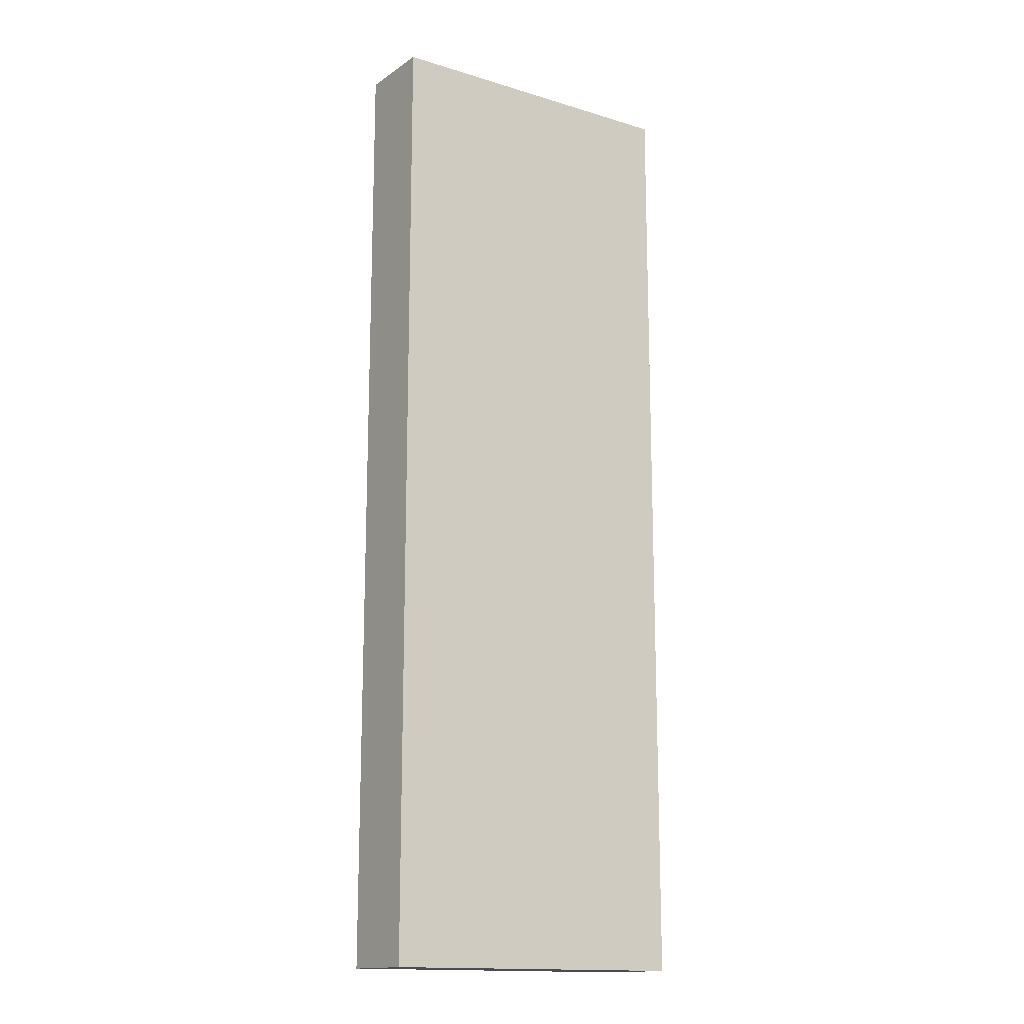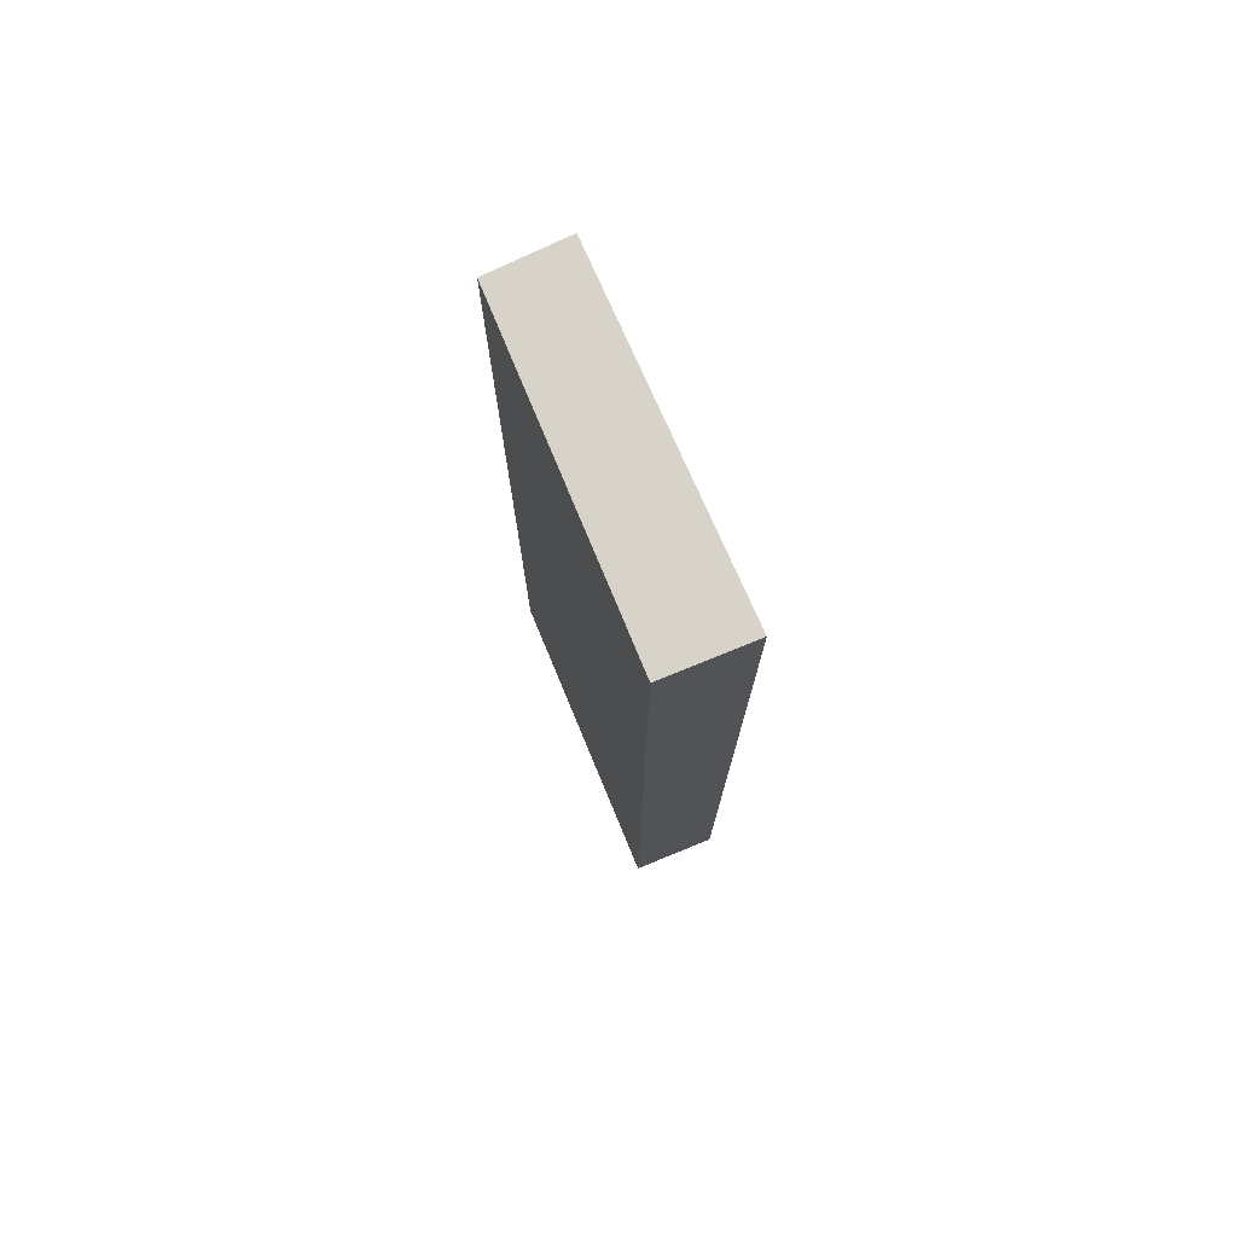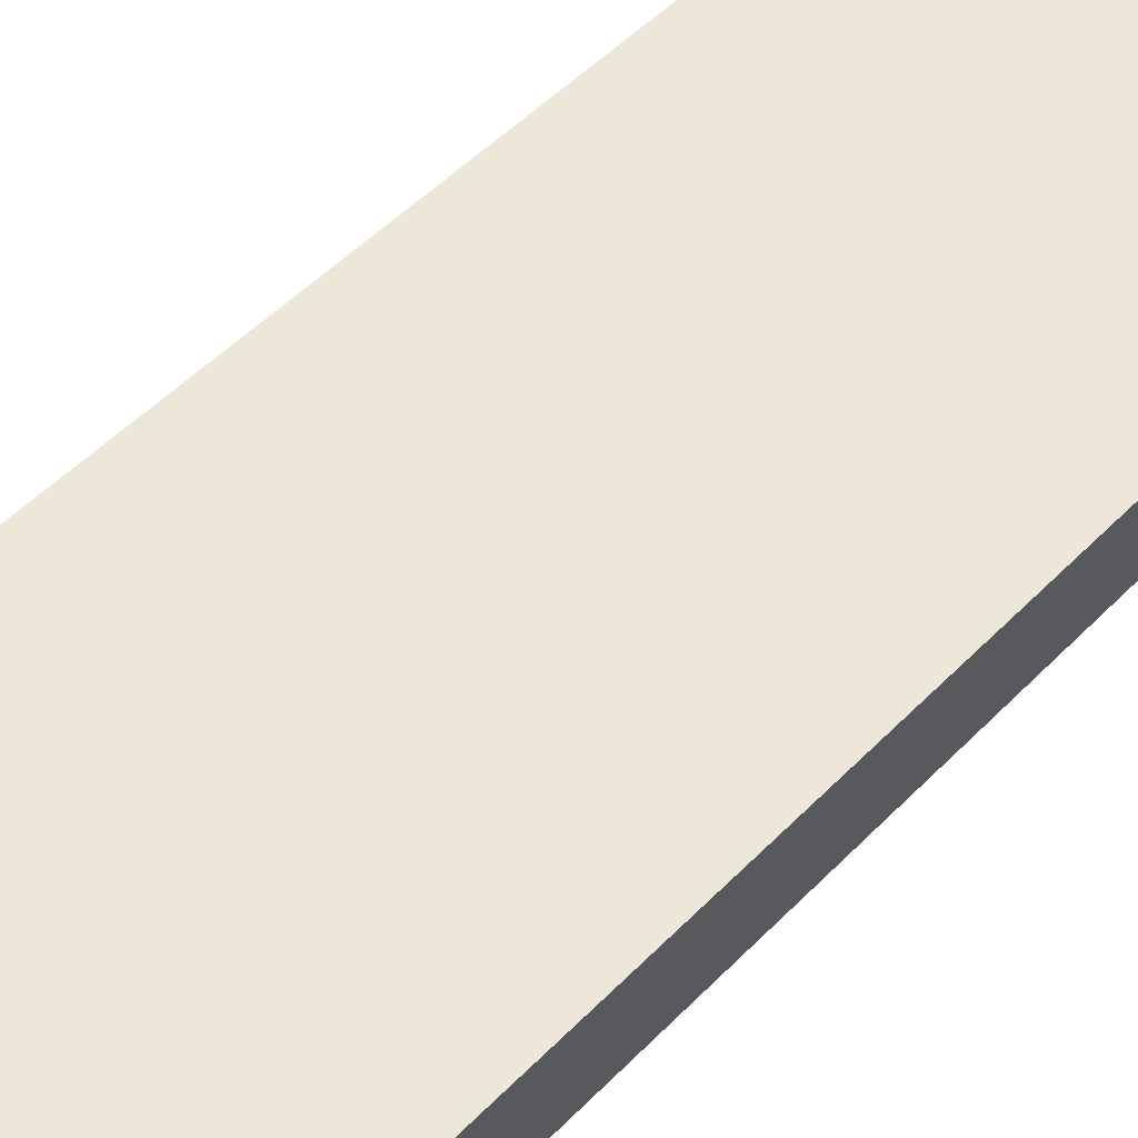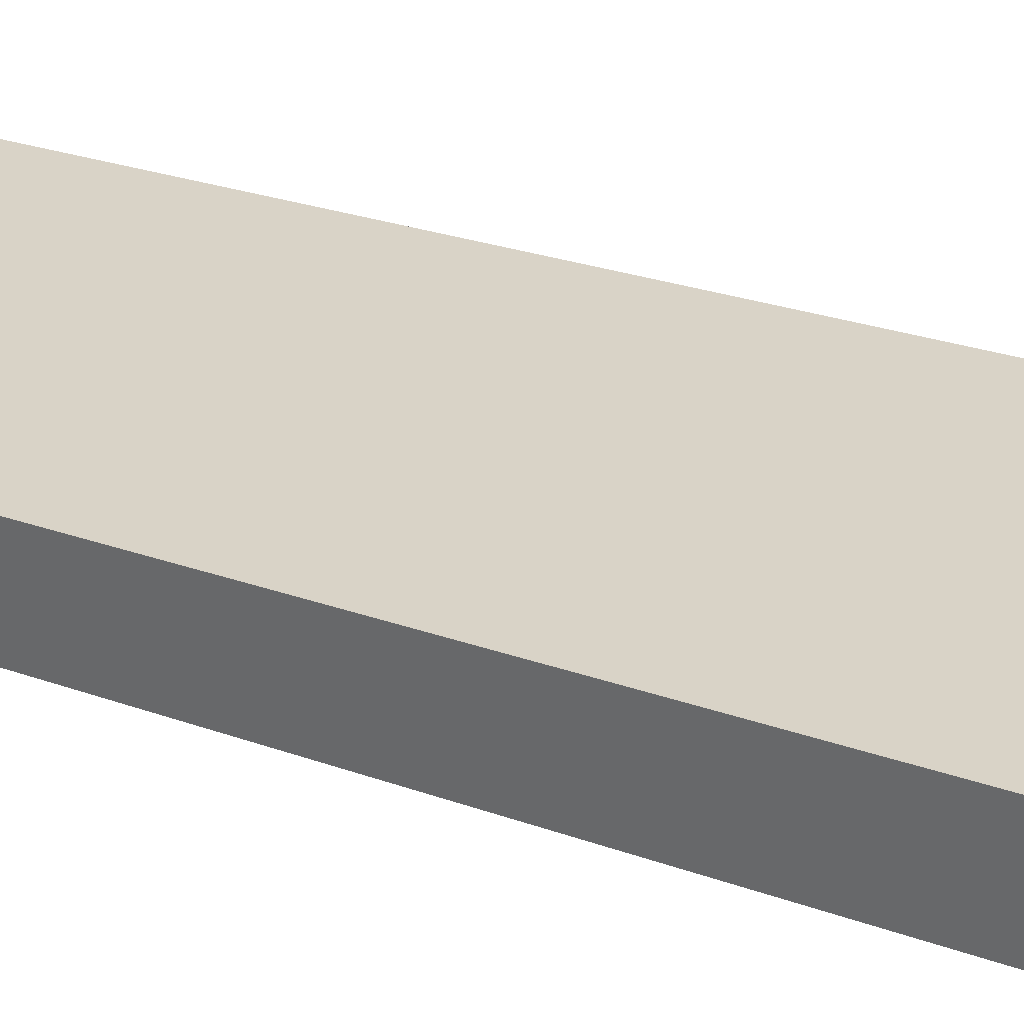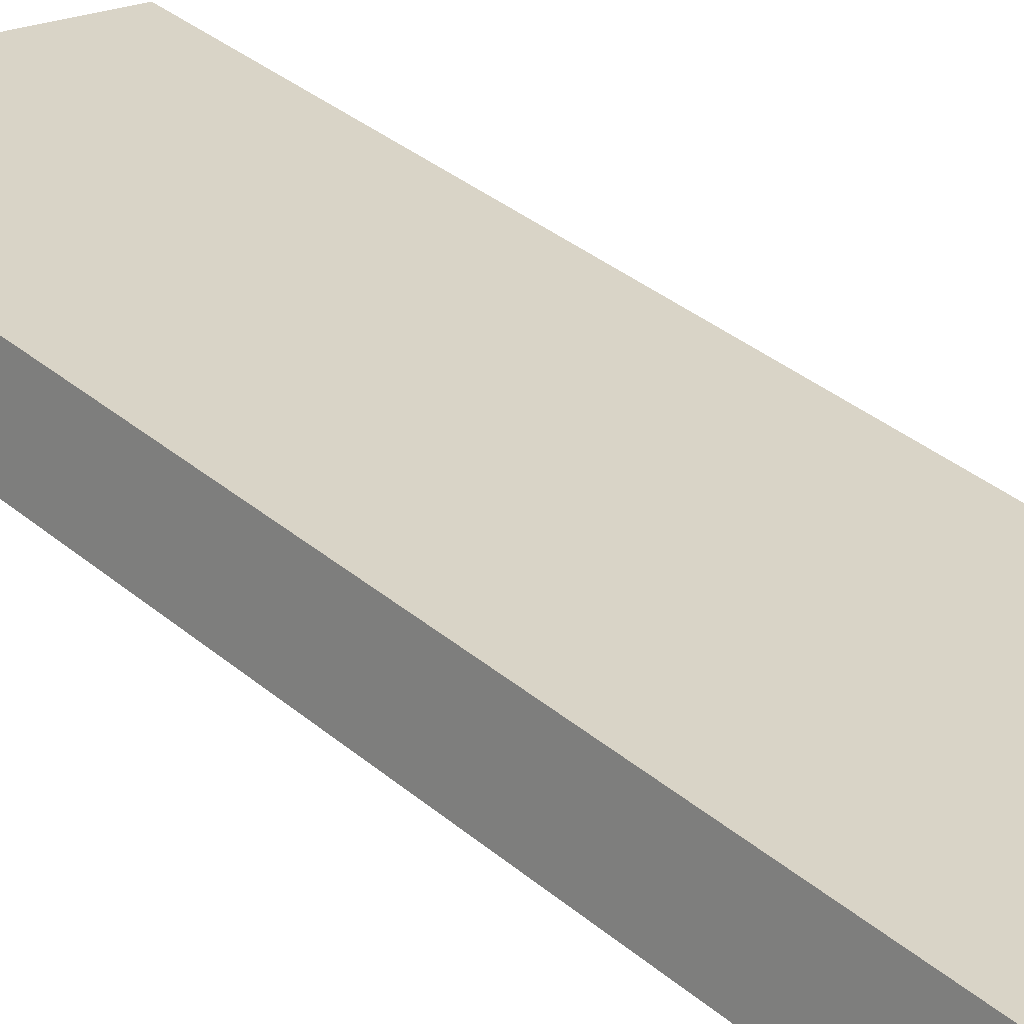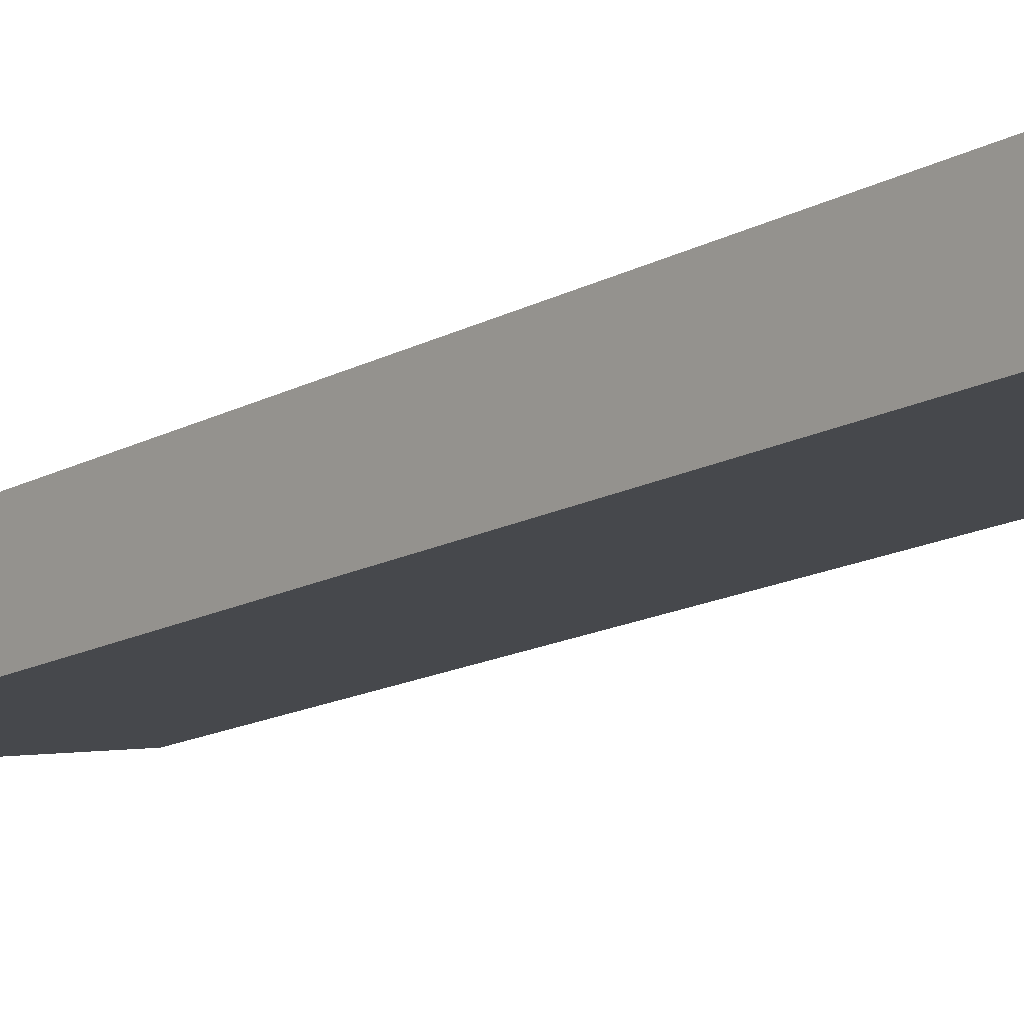
<metadata>
{"format":"obj","ext":"obj","renderer":"f3d","projection":"perspective","resolution":1024,"background":"white","views":[{"elev":-15.3,"azim":-23.2,"up":"+Y"},{"elev":76.2,"azim":77.0,"up":"+Y"},{"elev":47.0,"azim":40.5,"up":"+Z"},{"elev":22.2,"azim":123.7,"up":"+Z"},{"elev":34.5,"azim":-41.5,"up":"+Z"},{"elev":-15.5,"azim":138.4,"up":"+Z"}]}
</metadata>
<code>
v  0.166 9.339 0.73
v  2.272 9.339 -0.436
v  0 9.339 5.718e-16
v  2.272 9.339 0.377
v  3.167 9.339 0.227
v  3.036 9.339 -0.583
v  0.166 -4.47e-17 0.73
v  3.167 -1.39e-17 0.227
v  2.272 -2.308e-17 0.377
v  3.036 3.57e-17 -0.583
v  0 0 0
v  2.272 2.67e-17 -0.436
g defaultobject
f 1 2 3
f 2 1 4
f 2 4 5
f 2 5 6
f 7 4 1
f 4 7 5
f 5 7 8
f 8 7 9
f 8 6 5
f 6 8 10
f 10 2 6
f 2 10 3
f 3 10 11
f 11 10 12
f 11 1 3
f 1 11 7
f 9 10 8
f 10 9 12
f 12 9 7
f 12 7 11

</code>
